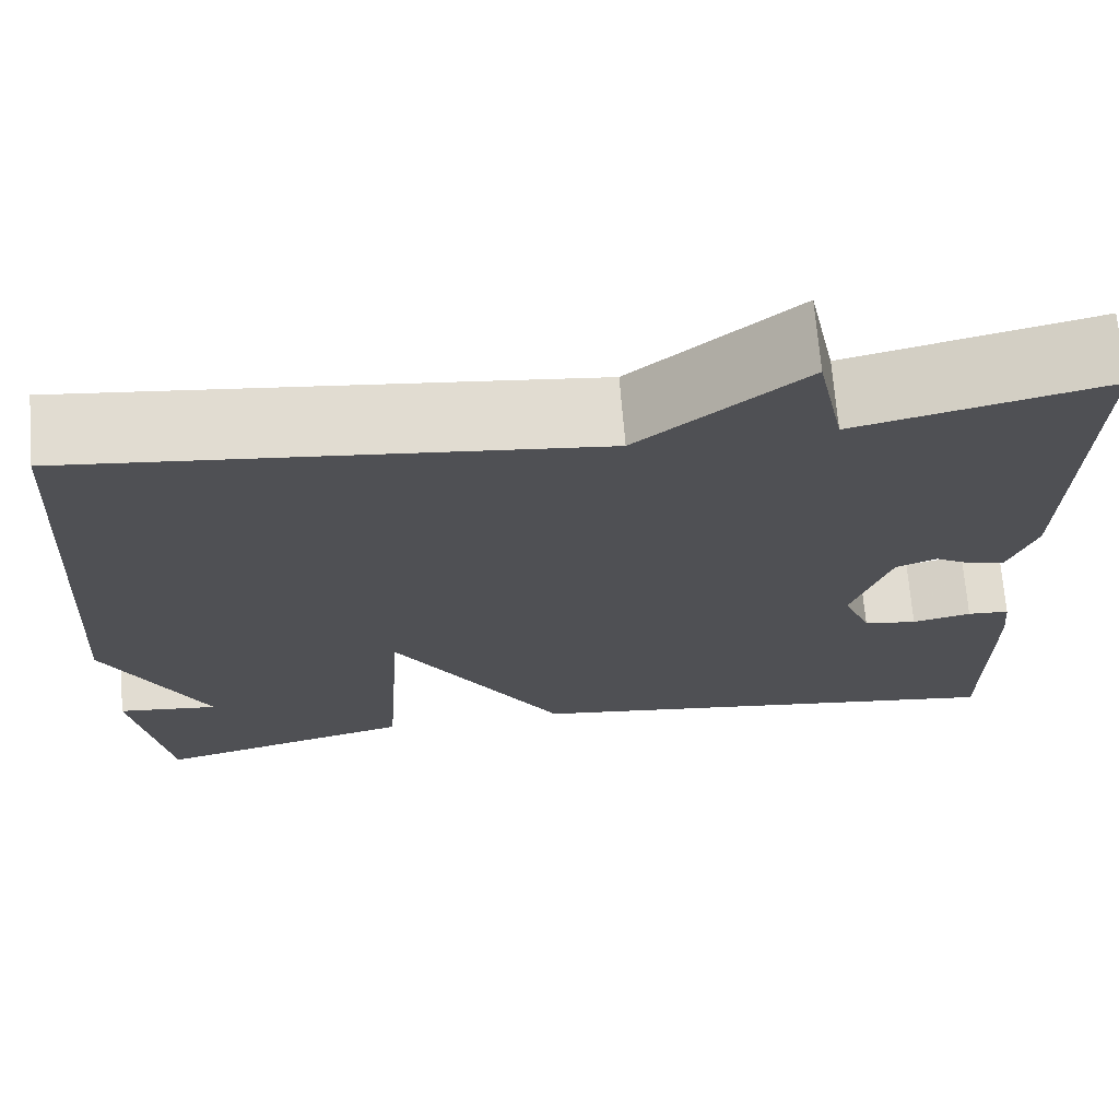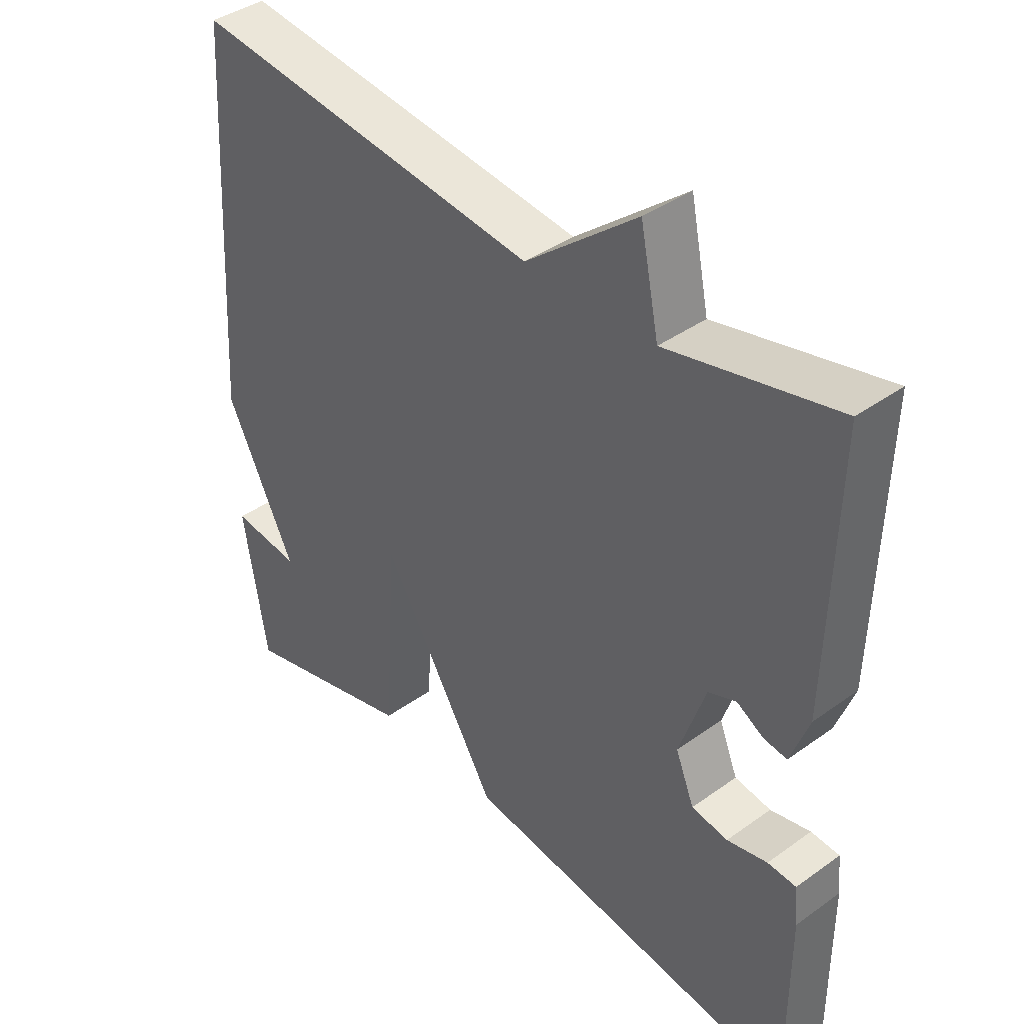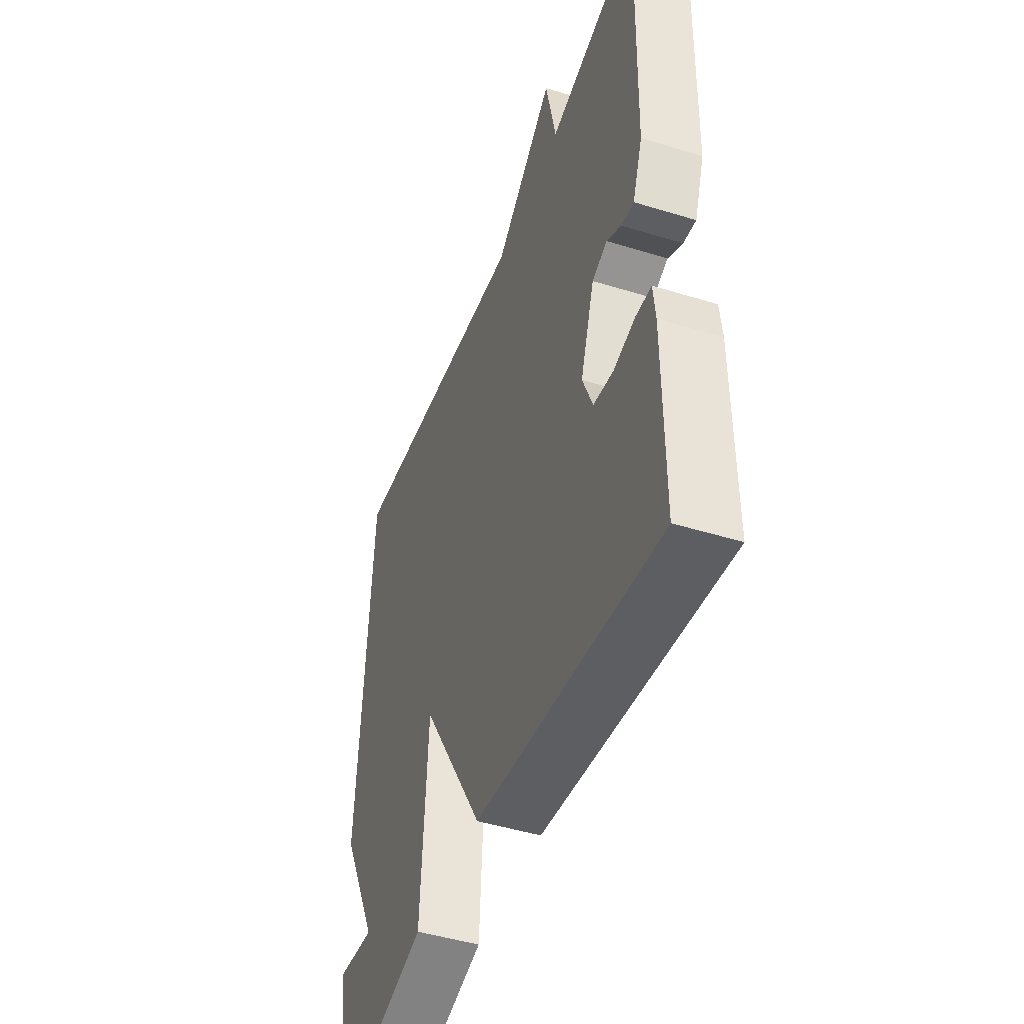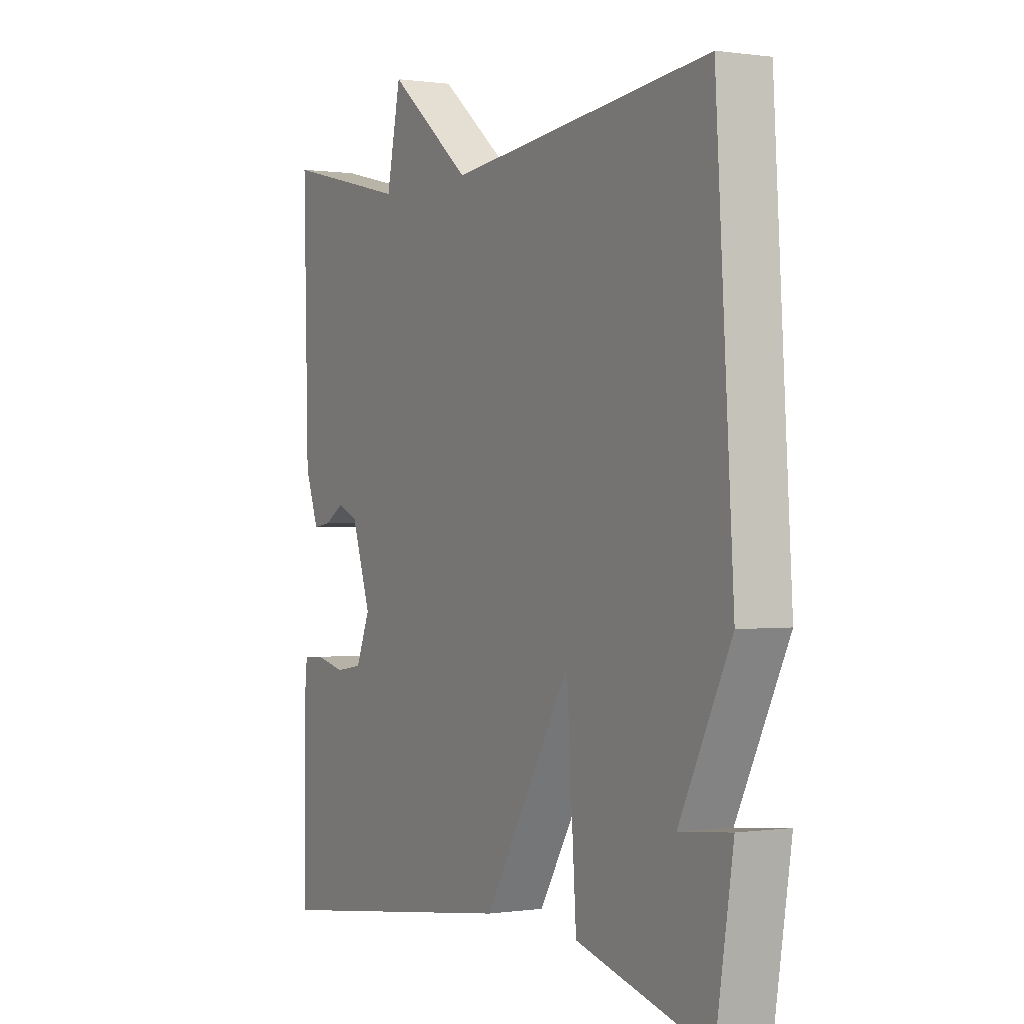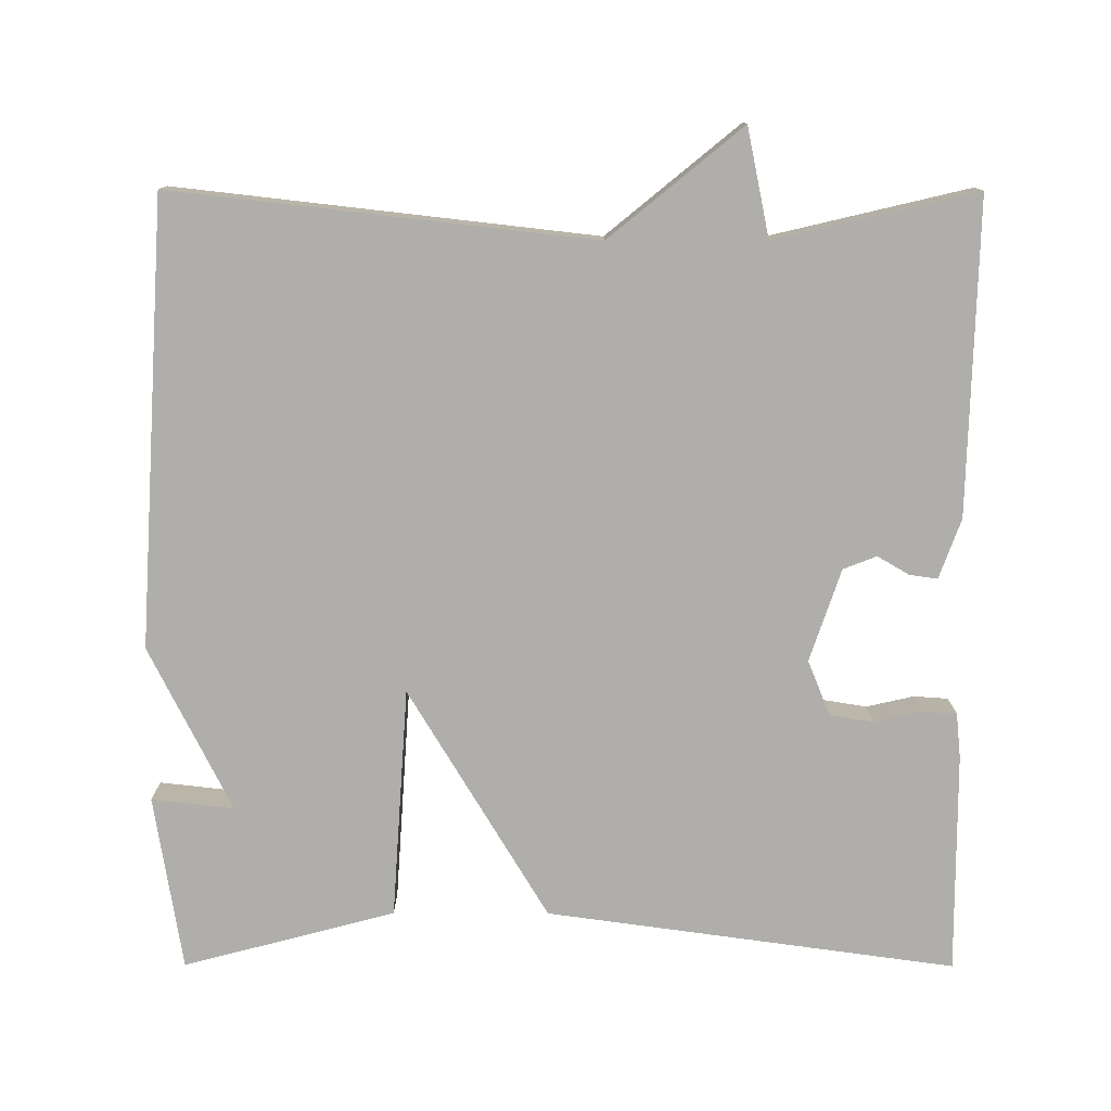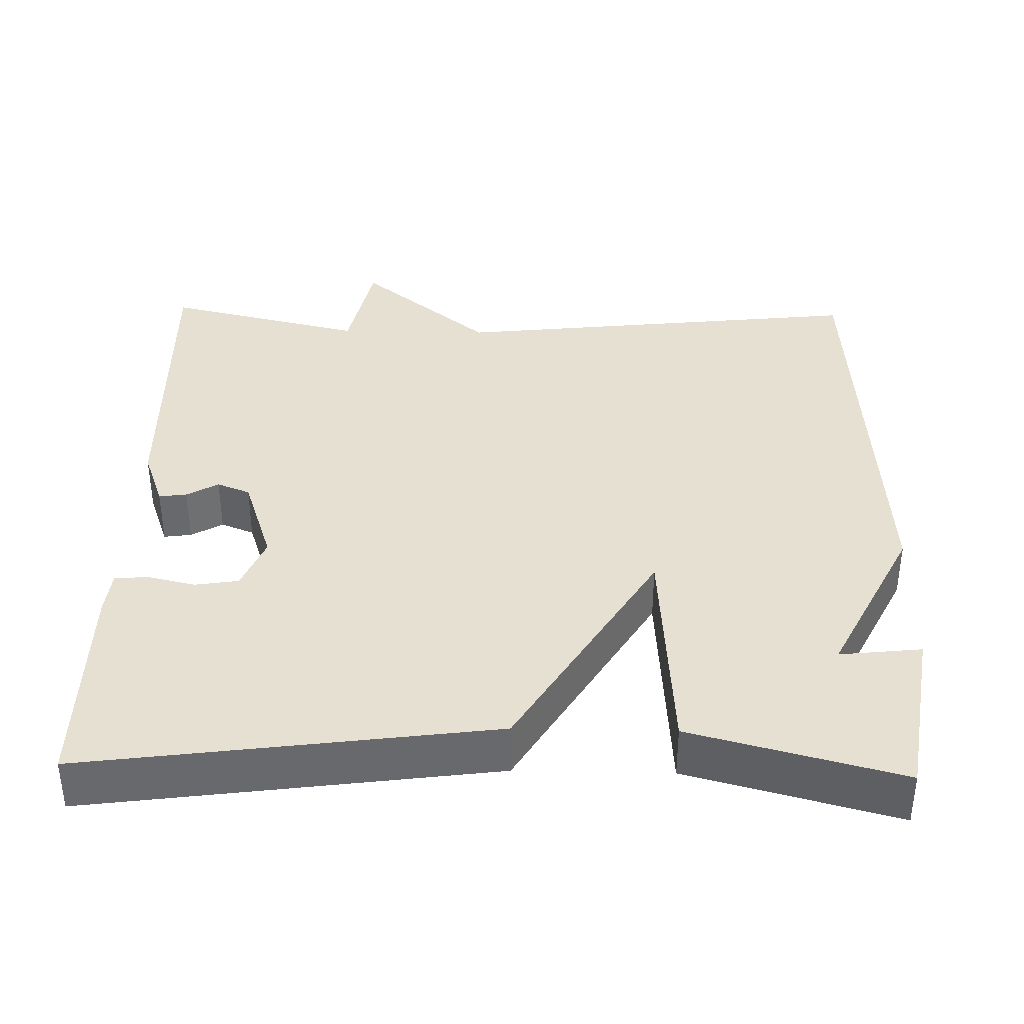
<metadata>
{"format":"obj","ext":"obj","renderer":"f3d","projection":"perspective","resolution":1024,"background":"white","views":[{"elev":70.4,"azim":-4.7,"up":"+Z"},{"elev":40.0,"azim":48.5,"up":"+Z"},{"elev":-46.4,"azim":70.6,"up":"+Z"},{"elev":0.2,"azim":-118.8,"up":"+Z"},{"elev":-77.7,"azim":-0.1,"up":"+Y"},{"elev":37.6,"azim":-178.7,"up":"+Y"}]}
</metadata>
<code>
v 0.5 0.07 0.5
v 0.49 0.07 0.095
v 0.462 0.07 0.018
v 0.426 0.07 0.023
v 0.385 0.07 0.047
v 0.342 0.07 0.03
v 0.302 0.07 -0.089
v 0.331 0.07 -0.16
v 0.387 0.07 -0.169
v 0.449 0.07 -0.155
v 0.493 0.07 -0.158
v 0.499 0.07 -0.216
v 0.5 0.07 -0.5
v -0.027 0.07 -0.428
v -0.207 0.07 -0.13
v -0.227 0.07 -0.428
v -0.5 0.07 -0.5
v -0.536 0.07 -0.274
v -0.43 0.07 -0.286
v -0.536 0.07 -0.074
v -0.5 0.07 0.5
v 0.041 0.07 0.439
v 0.212 0.07 0.579
v 0.241 0.07 0.439
v 0.5 0 0.5
v 0.49 0 0.095
v 0.462 0 0.018
v 0.426 0 0.023
v 0.385 0 0.047
v 0.342 0 0.03
v 0.302 0 -0.089
v 0.331 0 -0.16
v 0.387 0 -0.169
v 0.449 0 -0.155
v 0.493 0 -0.158
v 0.499 0 -0.216
v 0.5 0 -0.5
v -0.027 0 -0.428
v -0.207 0 -0.13
v -0.227 0 -0.428
v -0.5 0 -0.5
v -0.536 0 -0.274
v -0.43 0 -0.286
v -0.536 0 -0.074
v -0.5 0 0.5
v 0.041 0 0.439
v 0.212 0 0.579
v 0.241 0 0.439
f 22 23 24
f 19 20 21 22
f 19 22 24
f 16 17 18 19
f 15 16 19
f 15 19 24 1
f 12 13 14
f 11 12 14
f 10 11 14
f 9 10 14
f 8 9 14 15
f 7 8 15
f 6 7 15
f 15 1 2
f 6 15 2
f 5 6 2
f 2 3 4 5
f 48 47 46
f 46 45 44 43
f 48 46 43
f 43 42 41 40
f 43 40 39
f 25 48 43 39
f 38 37 36
f 38 36 35
f 38 35 34
f 38 34 33
f 39 38 33 32
f 39 32 31
f 39 31 30
f 26 25 39
f 26 39 30
f 26 30 29
f 29 28 27 26
f 1 25 26 2
f 2 26 27 3
f 3 27 28 4
f 4 28 29 5
f 5 29 30 6
f 6 30 31 7
f 7 31 32 8
f 8 32 33 9
f 9 33 34 10
f 10 34 35 11
f 11 35 36 12
f 12 36 37 13
f 13 37 38 14
f 14 38 39 15
f 15 39 40 16
f 16 40 41 17
f 17 41 42 18
f 18 42 43 19
f 19 43 44 20
f 20 44 45 21
f 21 45 46 22
f 22 46 47 23
f 23 47 48 24
f 24 48 25 1

</code>
